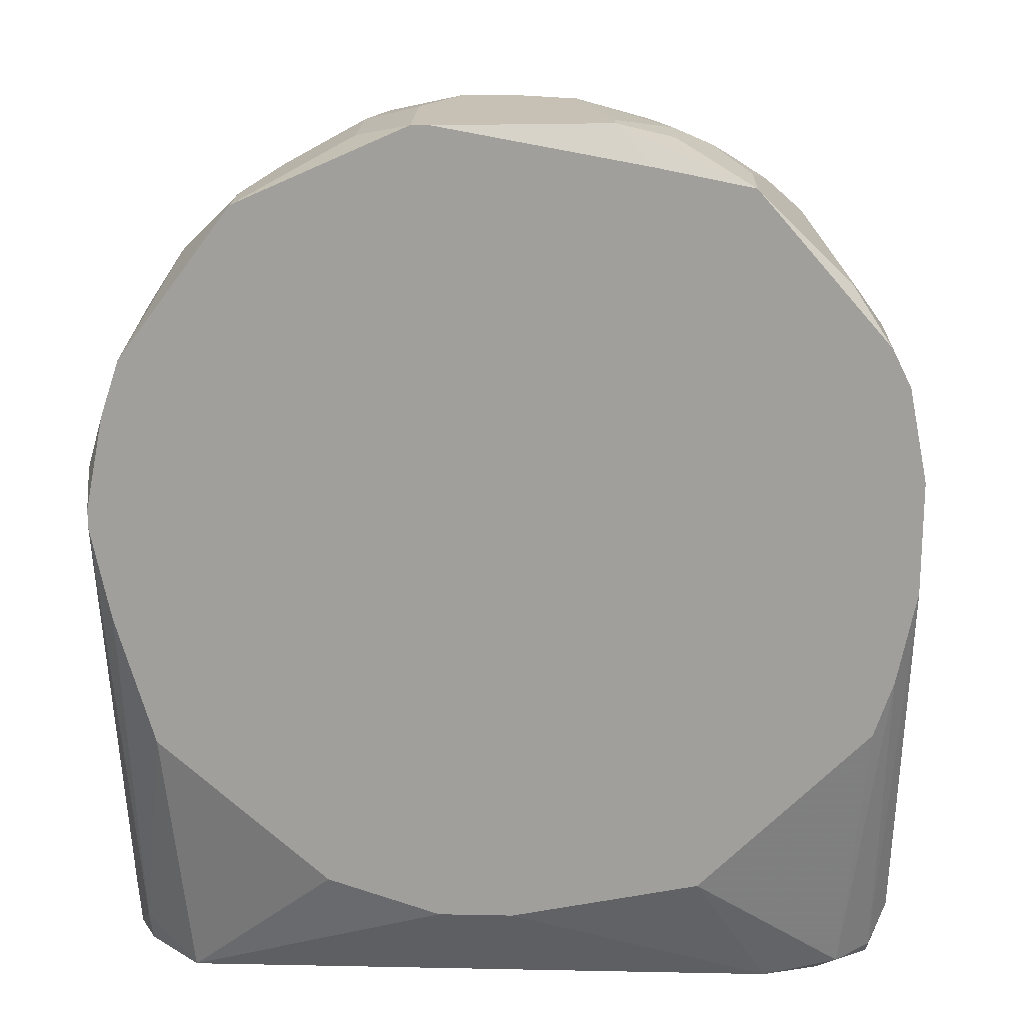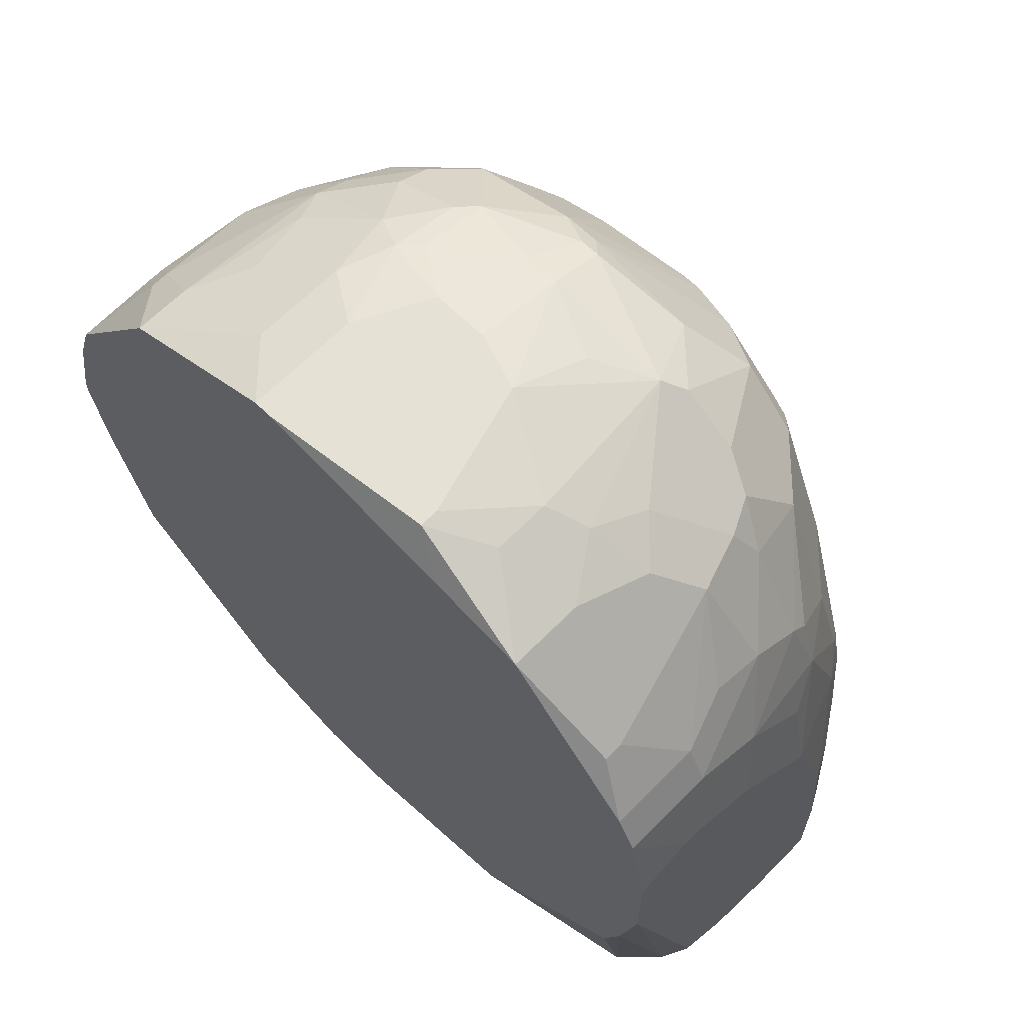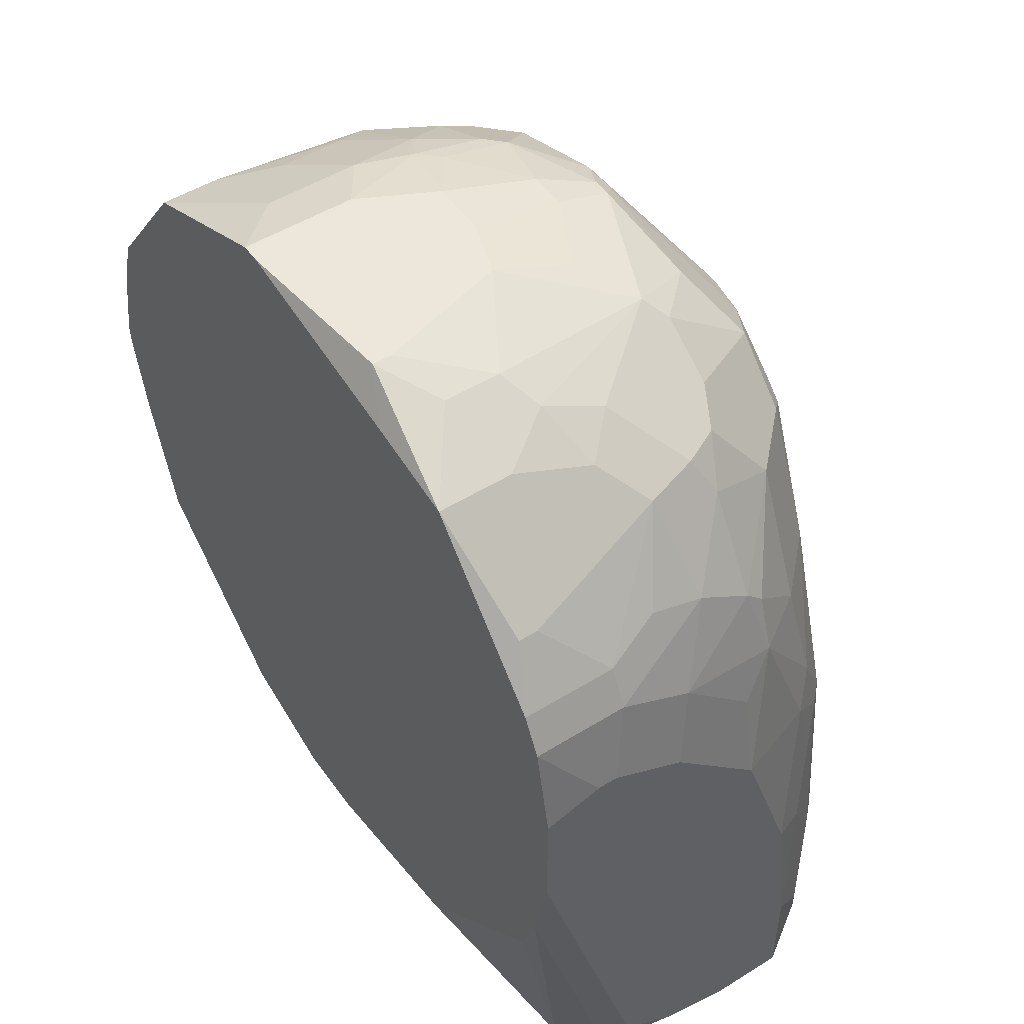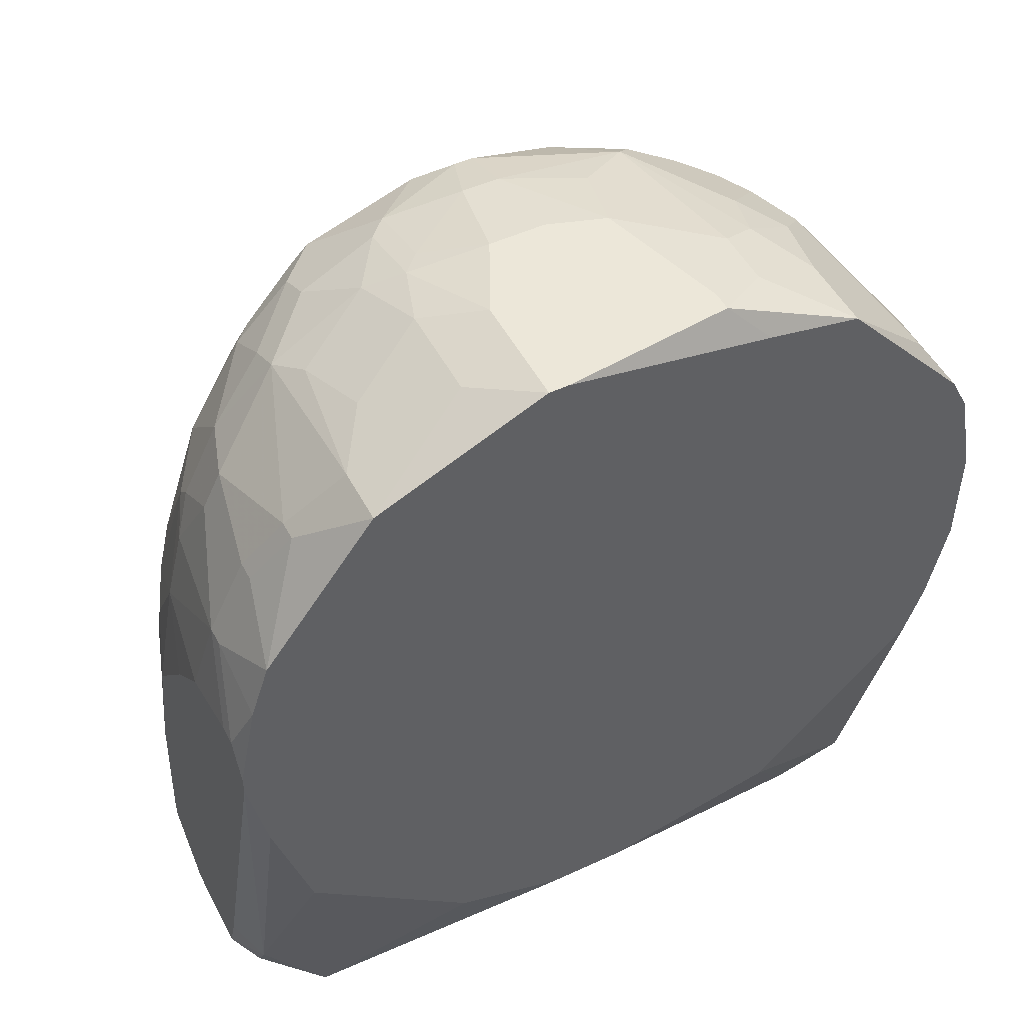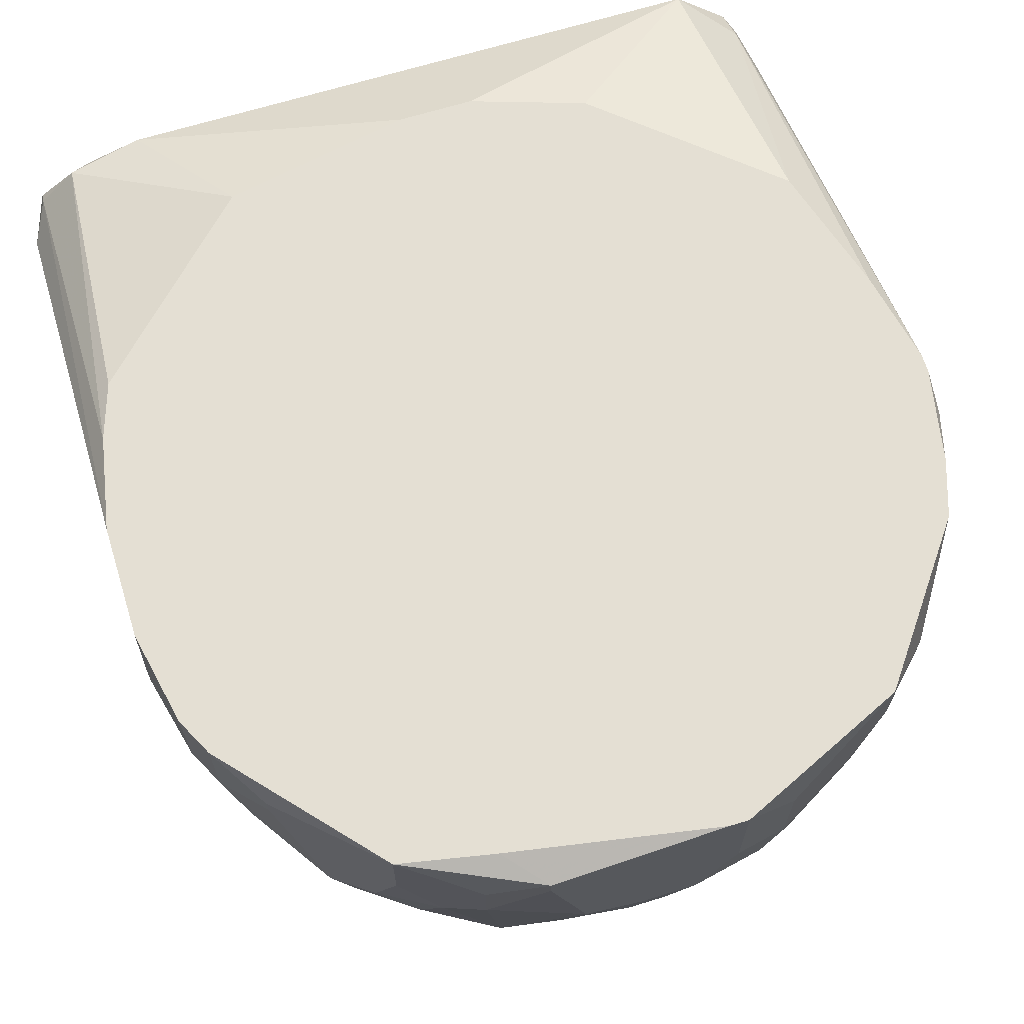
<metadata>
{"format":"obj","ext":"obj","renderer":"f3d","projection":"perspective","resolution":1024,"background":"white","views":[{"elev":18.5,"azim":-177.8,"up":"+Z"},{"elev":64.6,"azim":-135.5,"up":"+Z"},{"elev":50.4,"azim":-124.2,"up":"+Z"},{"elev":49.8,"azim":152.9,"up":"+Z"},{"elev":66.5,"azim":-17.3,"up":"+Y"}]}
</metadata>
<code>
v -0.03861 -0.07225 -0.04822
v 0.03922 -0.04148 0.002457
v 0.03922 -0.04148 0.000647
v 0.03922 -0.04329 0.006077
v 0.03922 -0.0451 0.006077
v 0.03922 -0.05234 0.004267
v 0.03922 -0.05415 -0.04279
v 0.03922 -0.05777 -0.001163
v 0.03922 -0.05596 -0.04822
v 0.03922 -0.06501 -0.01021
v 0.03922 -0.06501 -0.04822
v 0.03922 -0.06863 -0.02469
v -0.03861 -0.07225 -0.03736
v 0.03922 -0.07044 -0.04098
v 0.03922 -0.07044 -0.04279
v 0.03741 -0.04148 0.01151
v 0.03741 -0.04148 -0.008403
v 0.03741 -0.04872 0.01332
v 0.03741 -0.05053 0.01332
v 0.03741 -0.05053 -0.0446
v 0.03741 -0.05234 -0.04822
v 0.03741 -0.0632 0.004267
v 0.03741 -0.06863 -0.004783
v 0.03741 -0.07044 -0.01021
v 0.03741 -0.07044 -0.04822
v 0.03741 -0.07406 -0.03012
v 0.0356 -0.04148 0.01694
v 0.0356 -0.0632 0.01151
v 0.0356 -0.07225 -0.002973
v 0.0356 -0.07406 -0.008403
v 0.0356 -0.07587 -0.02288
v 0.0356 -0.07768 -0.04279
v 0.0356 -0.07768 -0.0446
v 0.03379 -0.04148 -0.02107
v 0.03379 -0.04872 0.02056
v 0.03379 -0.05053 0.02056
v -0.03861 -0.07044 -0.02107
v 0.03379 -0.05958 0.01875
v 0.03379 -0.06501 0.01513
v 0.03379 -0.06682 0.01332
v 0.03379 -0.07406 0.000647
v 0.03379 -0.07587 -0.04822
v 0.03379 -0.07949 -0.03374
v 0.03379 -0.07949 -0.0446
v 0.03198 -0.04691 -0.04822
v 0.03198 -0.05958 0.02237
v 0.03198 -0.07587 0.002457
v 0.03198 -0.07949 -0.01745
v 0.03017 -0.04691 0.02599
v 0.03017 -0.04872 0.02599
v 0.03017 -0.06501 0.02237
v 0.03017 -0.07225 0.01513
v 0.03017 -0.07406 0.01151
v 0.03017 -0.07949 -0.002973
v 0.03017 -0.0813 -0.01745
v 0.02836 -0.07768 0.007887
v 0.02836 -0.08311 -0.03736
v 0.02836 -0.08311 -0.04822
v 0.02655 -0.08311 -0.01202
v 0.02474 -0.04148 0.03142
v 0.02474 -0.04691 0.03142
v 0.02474 -0.0632 0.02961
v 0.02474 -0.06682 0.0278
v 0.02474 -0.07225 0.02418
v 0.02474 -0.07587 0.01875
v 0.02474 -0.0813 0.006077
v 0.02474 -0.08311 -0.004783
v -0.03861 -0.06501 -0.04822
v 0.02293 -0.05958 0.03142
v 0.02293 -0.07406 0.02418
v 0.02293 -0.07768 0.01875
v 0.02293 -0.08492 -0.0265
v 0.02293 -0.08492 -0.04641
v 0.02112 -0.05234 0.03323
v 0.02112 -0.0813 0.01513
v 0.02112 -0.08311 0.007887
v 0.01931 -0.06863 0.03142
v 0.01931 -0.07225 0.02961
v 0.01931 -0.08492 0.000647
v 0.0175 -0.04148 -0.03555
v 0.0175 -0.07587 0.0278
v 0.01569 -0.0632 0.03504
v 0.01569 -0.07587 0.02961
v 0.01569 -0.0813 0.02056
v 0.01569 -0.08492 0.009697
v 0.01388 -0.04691 0.03685
v 0.01388 -0.05596 0.03685
v 0.01388 -0.0813 0.02237
v 0.01388 -0.08673 -0.01383
v 0.01388 -0.08673 -0.04279
v 0.01207 -0.06139 0.03685
v 0.01207 -0.06863 0.03504
v 0.01207 -0.08311 0.02056
v 0.01207 -0.08673 -0.001163
v 0.01207 -0.08673 -0.04822
v 0.01026 -0.0632 0.03685
v 0.01026 -0.07044 0.03504
v 0.01026 -0.08673 0.006077
v 0.006638 -0.04148 0.03866
v 0.008448 -0.04148 0.03866
v 0.008448 -0.05234 0.03866
v 0.008448 -0.08492 0.01694
v 0.006638 -0.04148 -0.03917
v 0.006638 -0.08311 0.02237
v 0.004828 -0.05958 0.03866
v 0.004828 -0.07587 0.03323
v 0.004828 -0.08673 0.01151
v 0.003019 -0.06863 0.03685
v 0.001209 -0.07587 0.03323
v -0.0006013 -0.04148 -0.03917
v -0.0006013 -0.05958 0.03866
v -0.0006013 -0.06863 0.03685
v 0.001209 -0.07406 0.03504
v -0.0006013 -0.07406 0.03504
v -0.002411 -0.08492 0.02056
v -0.004221 -0.08492 0.02056
v -0.006031 -0.05777 0.03866
v -0.006031 -0.08673 0.01151
v -0.007841 -0.06501 0.03685
v -0.009651 -0.04329 0.03866
v -0.009651 -0.0451 0.03866
v -0.009651 -0.07587 0.03142
v -0.009651 -0.08311 0.02237
v -0.009651 -0.08492 0.01694
v -0.01146 -0.08492 0.01513
v -0.01146 -0.08673 0.004267
v -0.01327 -0.04148 0.03504
v -0.01327 -0.06863 0.03504
v -0.01327 -0.08673 -0.01021
v -0.01327 -0.08673 -0.04822
v -0.01508 -0.04691 0.03685
v -0.01508 -0.05234 0.03685
v -0.01508 -0.07044 0.03323
v -0.01508 -0.07949 0.02599
v -0.01508 -0.08492 0.009697
v -0.01689 -0.0813 0.02056
v -0.0187 -0.04148 -0.03555
v -0.0187 -0.05415 0.03504
v -0.0187 -0.0813 0.01875
v -0.02051 -0.05958 0.03323
v -0.03861 -0.06501 -0.004783
v -0.02051 -0.07044 0.02961
v -0.02051 -0.07949 0.02056
v -0.02051 -0.08311 0.006077
v -0.02051 -0.08492 -0.002973
v -0.02232 -0.04148 0.03323
v -0.02232 -0.04872 0.03323
v -0.02232 -0.08492 -0.01745
v -0.02232 -0.08492 -0.04641
v -0.02413 -0.05596 0.03142
v -0.02413 -0.06863 0.0278
v -0.02413 -0.08311 -0.004783
v -0.02594 -0.04691 -0.04822
v -0.02594 -0.06501 0.0278
v -0.02594 -0.07406 0.02056
v -0.02594 -0.07949 0.007887
v -0.02594 -0.0813 -0.001163
v -0.02775 -0.05958 0.0278
v -0.02775 -0.06682 0.02418
v -0.02775 -0.0813 -0.04822
v -0.02775 -0.08311 -0.03193
v -0.02775 -0.08311 -0.04279
v -0.02956 -0.0813 -0.01564
v -0.03137 -0.04329 0.02418
v -0.03137 -0.0451 0.02418
v -0.03137 -0.04872 -0.04822
v -0.03137 -0.07406 0.007887
v -0.03137 -0.07949 -0.01021
v -0.03137 -0.07949 -0.04822
v -0.03137 -0.0813 -0.03374
v -0.03137 -0.0813 -0.0446
v -0.03318 -0.04691 -0.04641
v -0.03318 -0.05596 0.02056
v -0.03318 -0.06139 0.01875
v -0.03318 -0.06682 0.01513
v -0.03318 -0.06863 0.01332
v -0.03318 -0.07587 -0.002973
v -0.03318 -0.07768 -0.01021
v -0.03318 -0.07949 -0.03012
v -0.03499 -0.04148 0.01875
v -0.03499 -0.04148 -0.01926
v -0.03499 -0.05053 0.01875
v -0.03499 -0.06863 0.007887
v -0.03499 -0.07406 -0.006593
v -0.03499 -0.07587 -0.01564
v -0.03499 -0.07768 -0.03012
v -0.0368 -0.04148 0.01513
v -0.0368 -0.04148 -0.01383
v -0.0368 -0.05053 0.01513
v -0.0368 -0.05053 -0.04641
v -0.0368 -0.05234 -0.04822
v -0.0368 -0.05777 0.01151
v -0.0368 -0.06501 0.004267
v -0.0368 -0.07406 -0.02288
v -0.0368 -0.07587 -0.04098
v -0.0368 -0.07587 -0.04279
v -0.03861 -0.04148 0.006077
v -0.03861 -0.04148 -0.004783
v -0.03861 -0.04691 0.007887
v -0.03861 -0.04872 0.007887
v -0.03861 -0.05234 -0.04279
v -0.03861 -0.05596 0.004267
v -0.03861 -0.05777 -0.04641
f 166 172 153
f 137 153 172
f 137 172 181
f 80 34 45
f 158 174 154
f 160 130 149
f 122 114 128
f 67 59 54
f 67 79 59
f 25 15 33
f 86 60 100
f 101 87 86
f 101 86 100
f 74 60 86
f 74 86 87
f 49 27 60
f 35 27 49
f 191 190 172
f 191 172 166
f 110 153 137
f 103 45 153
f 103 153 110
f 103 80 45
f 189 174 182
f 188 181 172
f 188 172 190
f 188 190 198
f 201 198 190
f 201 190 191
f 85 98 79
f 173 158 182
f 173 182 174
f 173 174 158
f 139 143 156
f 139 156 144
f 117 132 128
f 180 164 146
f 180 187 189
f 180 189 182
f 165 164 180
f 165 180 182
f 165 182 158
f 155 143 142
f 184 183 141
f 184 141 37
f 184 37 194
f 169 160 149
f 169 149 171
f 169 171 1
f 93 102 85
f 106 83 97
f 106 93 83
f 134 142 143
f 134 143 139
f 134 123 122
f 125 123 139
f 73 95 58
f 94 89 79
f 94 79 98
f 44 43 57
f 44 57 58
f 44 58 33
f 55 54 59
f 55 59 57
f 55 57 43
f 11 15 25
f 42 25 33
f 42 33 58
f 61 50 49
f 61 49 60
f 61 60 74
f 5 19 6
f 36 35 49
f 36 49 50
f 36 19 27
f 36 27 35
f 28 19 38
f 47 41 52
f 199 200 189
f 199 189 187
f 197 199 187
f 203 201 191
f 167 156 143
f 167 143 155
f 147 146 164
f 147 164 165
f 147 165 158
f 147 158 150
f 140 150 158
f 140 158 154
f 140 154 142
f 119 117 128
f 121 132 117
f 99 120 121
f 99 121 117
f 99 117 111
f 99 111 105
f 99 105 101
f 99 101 100
f 131 120 146
f 131 146 147
f 131 147 132
f 131 132 121
f 131 121 120
f 13 194 37
f 151 155 142
f 151 142 154
f 159 155 151
f 159 151 154
f 159 154 174
f 185 184 194
f 185 194 186
f 185 186 178
f 185 178 184
f 162 171 149
f 148 161 162
f 148 162 149
f 148 149 130
f 148 130 129
f 148 145 163
f 148 163 161
f 88 93 84
f 88 84 83
f 88 83 93
f 113 106 97
f 113 97 108
f 109 106 113
f 109 113 114
f 109 114 122
f 109 122 123
f 109 123 116
f 109 116 115
f 109 115 106
f 104 106 115
f 104 115 102
f 104 102 93
f 104 93 106
f 46 38 19
f 46 19 36
f 46 36 50
f 133 134 122
f 133 122 128
f 133 128 140
f 133 140 142
f 133 142 134
f 136 134 139
f 136 139 123
f 136 123 134
f 124 125 118
f 124 118 116
f 124 116 123
f 124 123 125
f 135 125 139
f 135 139 144
f 135 144 145
f 90 95 73
f 72 73 58
f 72 58 57
f 72 57 59
f 72 59 79
f 72 79 89
f 72 89 90
f 72 90 73
f 32 43 44
f 32 44 33
f 48 54 55
f 48 55 43
f 91 87 101
f 91 101 105
f 82 74 87
f 82 87 91
f 2 16 4
f 18 16 27
f 18 27 19
f 18 19 5
f 18 5 4
f 18 4 16
f 40 52 41
f 53 47 52
f 20 21 45
f 20 45 34
f 20 34 17
f 20 17 3
f 20 3 7
f 20 7 9
f 20 9 21
f 193 141 183
f 68 203 191
f 68 191 166
f 68 166 153
f 68 153 45
f 68 45 21
f 68 21 9
f 68 9 11
f 68 11 25
f 68 25 42
f 68 42 58
f 68 58 95
f 68 95 130
f 68 130 160
f 68 160 169
f 68 169 1
f 68 1 13
f 68 13 37
f 68 37 141
f 68 141 202
f 68 202 200
f 68 200 199
f 68 199 197
f 68 197 198
f 68 198 201
f 68 201 203
f 177 167 183
f 177 183 184
f 177 184 178
f 177 156 167
f 138 140 128
f 138 128 132
f 138 132 147
f 138 147 150
f 138 150 140
f 112 119 128
f 112 128 114
f 112 114 113
f 112 113 108
f 112 108 105
f 112 105 111
f 112 111 117
f 112 117 119
f 127 99 100
f 127 100 60
f 127 60 27
f 127 27 16
f 127 16 2
f 127 2 3
f 127 3 17
f 127 17 34
f 127 34 80
f 127 80 103
f 127 103 110
f 127 110 137
f 127 137 181
f 127 181 188
f 127 188 198
f 127 198 197
f 127 197 187
f 127 187 180
f 127 180 146
f 127 146 120
f 127 120 99
f 196 1 171
f 170 171 162
f 170 162 161
f 170 161 163
f 175 159 174
f 175 155 159
f 107 98 85
f 107 85 102
f 107 102 115
f 107 115 116
f 107 116 118
f 126 118 125
f 126 125 135
f 126 135 145
f 126 145 148
f 126 148 129
f 126 129 130
f 126 130 95
f 126 95 90
f 126 90 89
f 126 89 94
f 126 94 98
f 126 98 107
f 126 107 118
f 152 163 145
f 152 145 144
f 152 144 156
f 152 156 157
f 168 157 156
f 168 156 177
f 168 177 178
f 168 178 186
f 168 170 163
f 168 163 152
f 168 152 157
f 70 83 81
f 70 81 71
f 14 15 11
f 14 11 9
f 14 9 7
f 14 7 3
f 14 3 2
f 14 2 4
f 14 4 5
f 14 5 6
f 14 6 8
f 14 8 10
f 14 10 12
f 26 43 32
f 26 32 33
f 26 33 15
f 26 15 14
f 26 14 12
f 96 91 105
f 96 105 108
f 96 108 97
f 62 51 46
f 62 46 50
f 62 50 61
f 22 23 10
f 22 10 8
f 22 8 6
f 22 6 19
f 22 19 28
f 22 28 40
f 39 40 28
f 39 28 38
f 39 38 46
f 39 46 51
f 39 51 52
f 39 52 40
f 76 85 79
f 76 79 67
f 56 53 52
f 56 54 47
f 56 47 53
f 192 193 183
f 192 183 175
f 192 175 174
f 192 174 189
f 192 189 200
f 192 200 202
f 192 202 141
f 192 141 193
f 195 196 171
f 195 171 170
f 195 170 186
f 195 186 194
f 195 194 13
f 195 13 1
f 195 1 196
f 176 175 183
f 176 183 167
f 176 167 155
f 176 155 175
f 179 168 186
f 179 186 170
f 179 170 168
f 65 56 52
f 30 41 47
f 30 47 54
f 30 54 48
f 30 48 43
f 92 82 91
f 92 91 96
f 92 96 97
f 69 62 61
f 69 61 74
f 69 74 82
f 69 82 62
f 75 56 65
f 75 65 71
f 75 71 81
f 75 81 83
f 75 83 84
f 75 84 93
f 75 93 85
f 75 85 76
f 24 30 26
f 24 26 12
f 24 12 10
f 24 10 23
f 29 30 24
f 29 24 23
f 29 23 22
f 29 22 40
f 29 40 41
f 29 41 30
f 31 30 43
f 31 43 26
f 31 26 30
f 77 78 62
f 77 62 82
f 77 82 92
f 77 92 97
f 77 97 83
f 77 83 78
f 64 78 83
f 64 83 70
f 64 70 71
f 64 71 65
f 64 65 52
f 64 52 51
f 66 75 76
f 66 76 67
f 66 67 54
f 66 54 56
f 66 56 75
f 63 64 51
f 63 51 62
f 63 62 78
f 63 78 64

</code>
